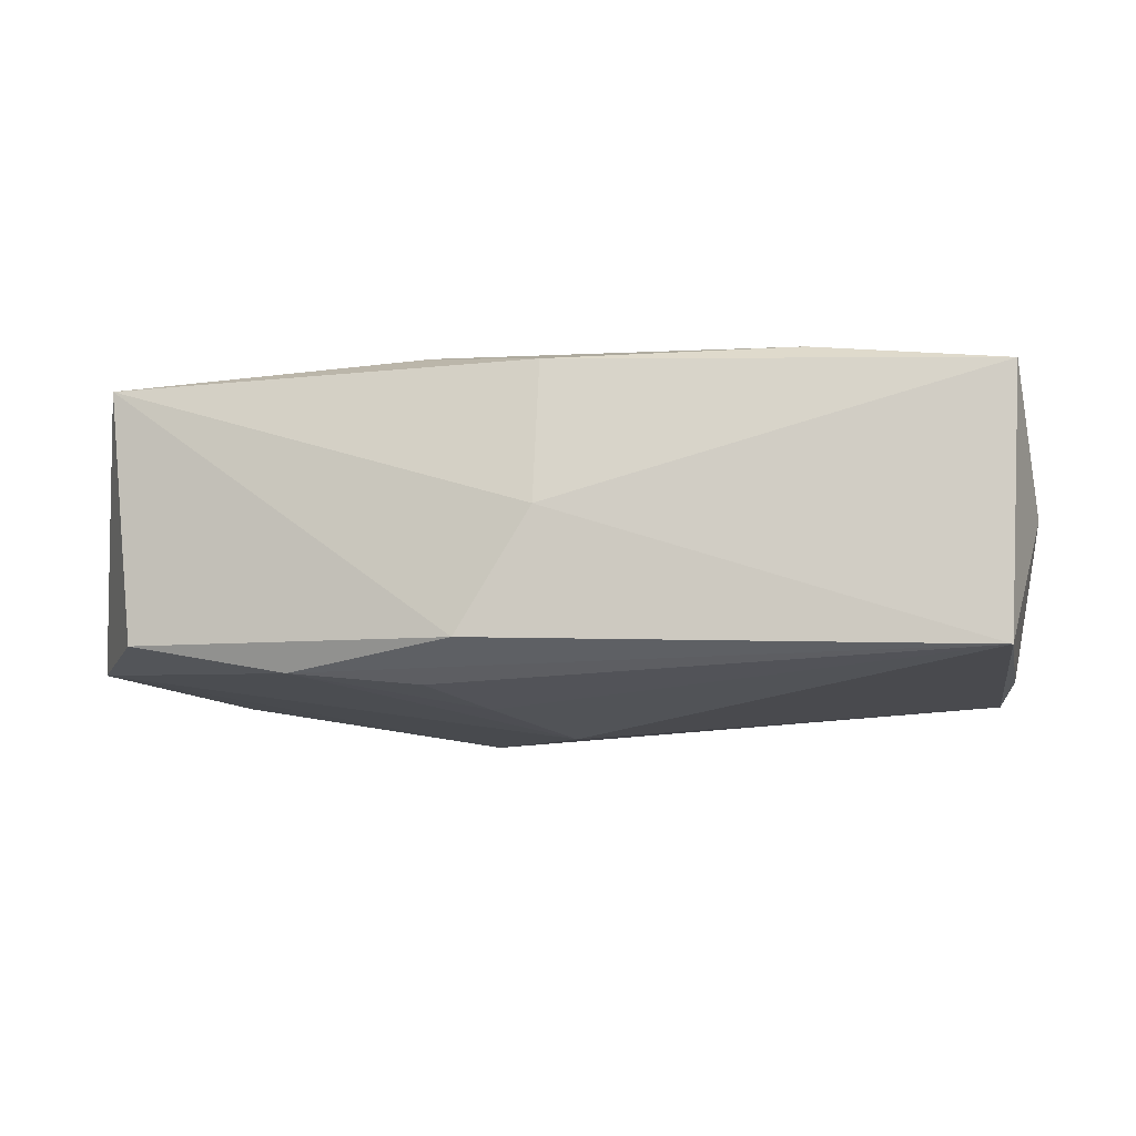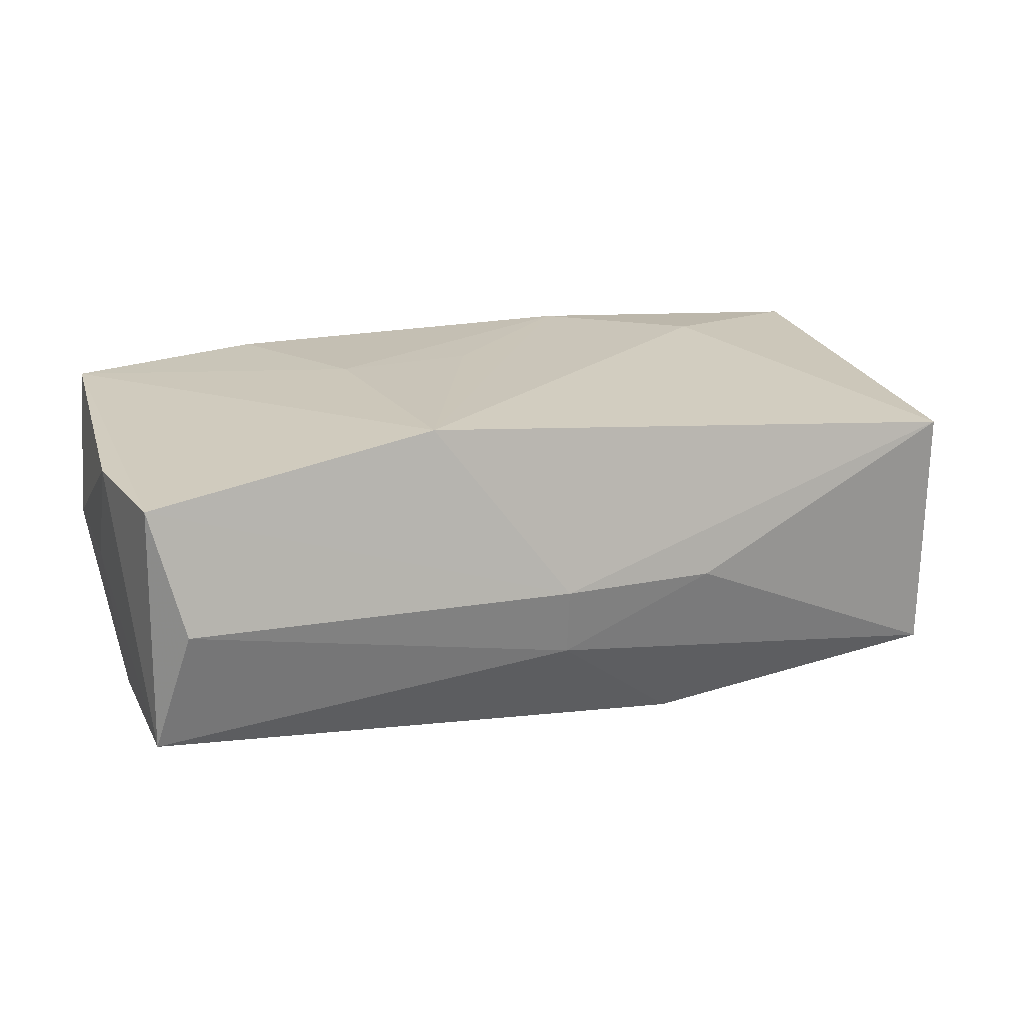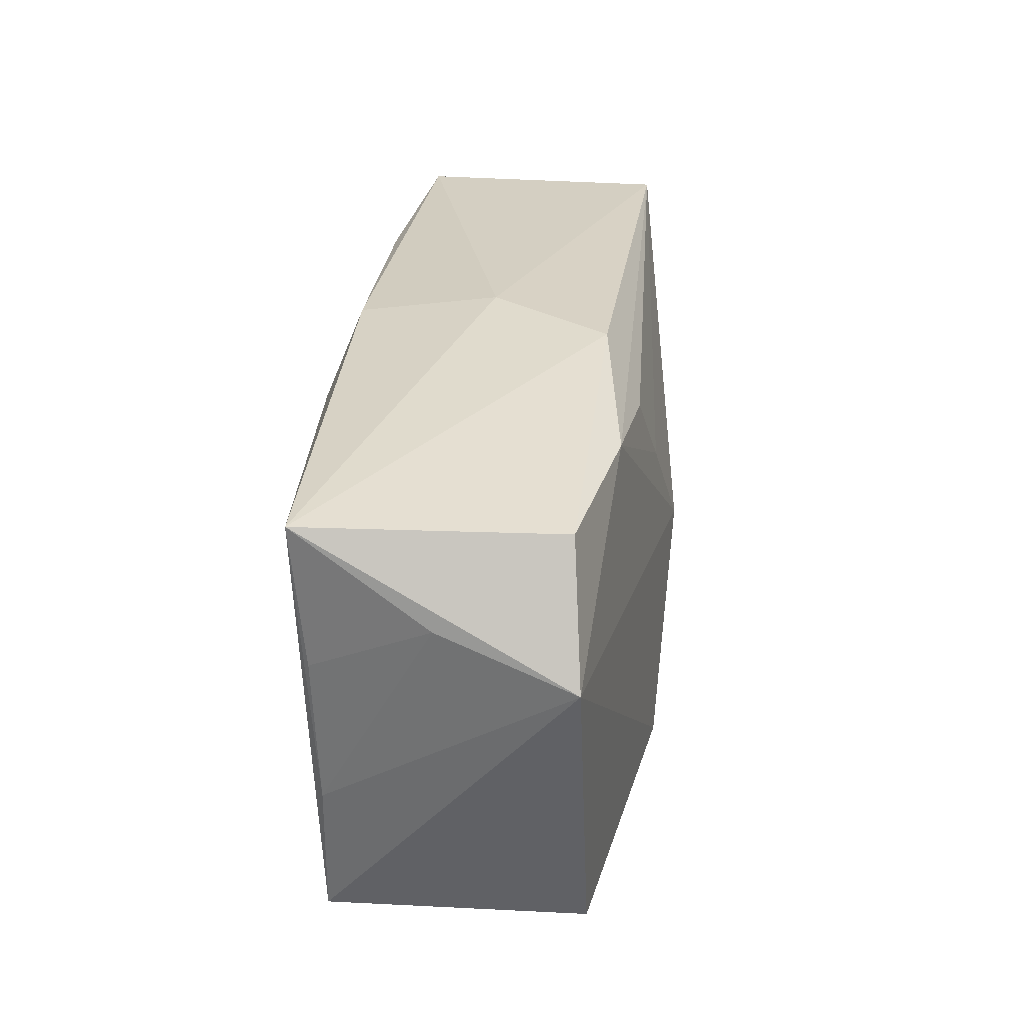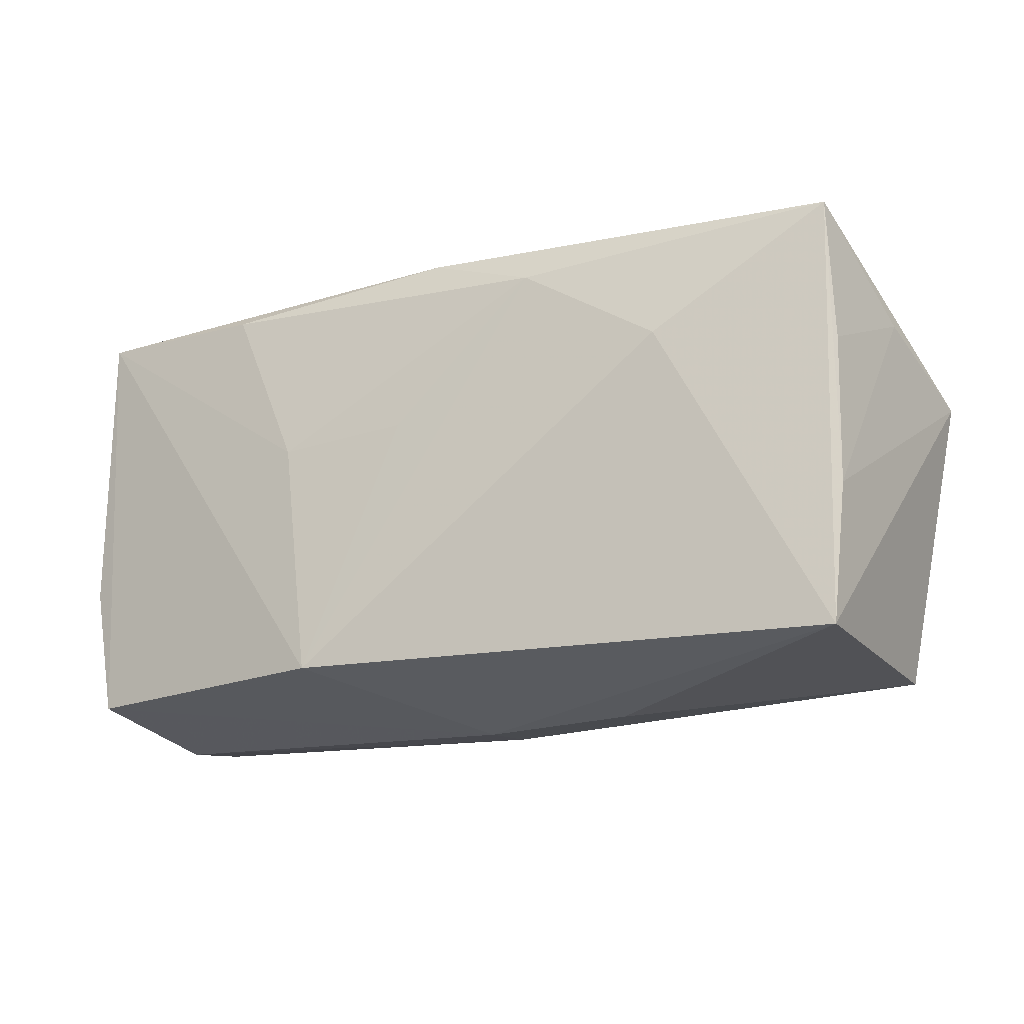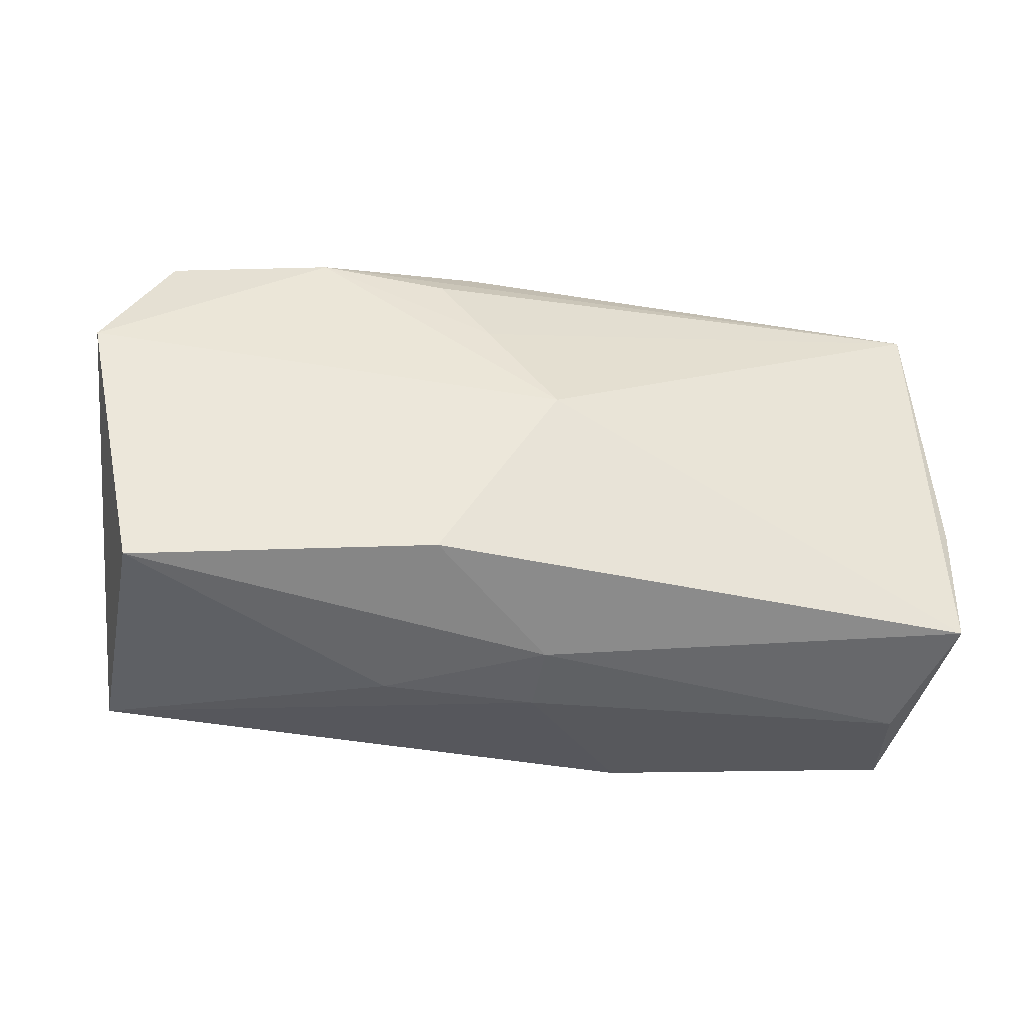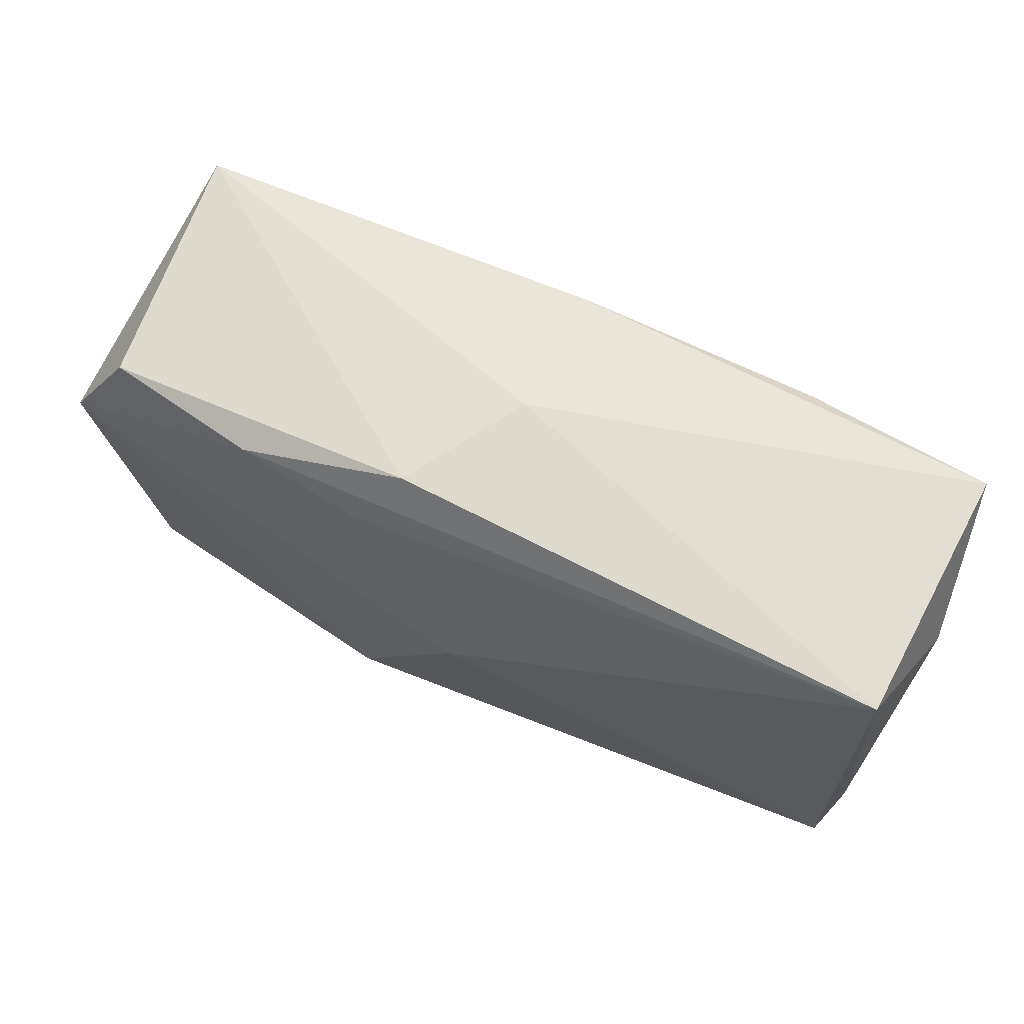
<metadata>
{"format":"obj","ext":"obj","renderer":"f3d","projection":"perspective","resolution":1024,"background":"white","views":[{"elev":-9.8,"azim":-171.1,"up":"+Z"},{"elev":20.5,"azim":-18.5,"up":"+Z"},{"elev":28.1,"azim":96.3,"up":"+Y"},{"elev":-21.5,"azim":26.8,"up":"+Y"},{"elev":-40.4,"azim":168.1,"up":"+Y"},{"elev":68.0,"azim":-154.6,"up":"+Y"}]}
</metadata>
<code>
v 0.03974 0.005743 -0.01001
v -0.03515 -0.01664 0.009353
v -0.03746 0.01185 -0.0002091
v -0.03589 0.01898 0.01098
v -0.03713 0.00109 -0.0005324
v -0.0006243 -0.02087 -0.0006007
v 0.03555 -0.007629 0.01033
v -0.03617 -0.00481 -0.0107
v 0.006877 0.02019 -0.009369
v -0.01131 -0.01727 0.01394
v 0.01016 0.01533 -0.0124
v 0.005935 0.008946 -0.01377
v 0.03811 0.009466 0.0009657
v 0.03436 -0.01912 0.0106
v 0.03598 0.01638 0.01188
v 0.0006537 0.02056 0.0006863
v 0.03603 0.00464 0.01074
v 0.0004132 0.01874 0.0125
v 0.03407 0.01597 -0.008968
v 0.01008 -0.01669 -0.0146
v -0.0005079 -0.01997 -0.006282
v 0.012 -0.02087 -0.0003923
v -0.02006 0.01761 0.01288
v 0.02075 0.01676 -0.01148
v -0.03544 -0.01629 -0.01162
v -0.0326 -0.01885 -0.001067
v -0.002453 0.003395 0.01394
v 0.0002733 0.0004004 -0.01547
v -0.0348 0.01924 -0.01066
v 0.02141 0.007008 0.01383
v 0.03452 -0.01838 -0.01046
v -0.03709 -0.005507 0.009434
v 0.009876 0.01475 0.01394
v -0.0138 0.003098 0.01378
f 18 15 16
f 25 29 28
f 28 29 12
f 28 1 20
f 1 31 20
f 20 25 28
f 14 31 1
f 15 18 33
f 16 29 4
f 4 18 16
f 24 1 28
f 28 12 24
f 31 14 22
f 7 14 1
f 15 14 7
f 10 14 30
f 30 33 10
f 30 14 15
f 15 33 30
f 10 4 2
f 3 4 29
f 23 33 18
f 18 4 23
f 11 12 29
f 29 24 11
f 11 24 12
f 19 15 1
f 1 24 19
f 9 29 16
f 9 24 29
f 9 19 24
f 16 15 9
f 15 19 9
f 21 20 31
f 31 22 21
f 25 20 21
f 1 15 13
f 13 7 1
f 26 2 25
f 25 21 26
f 29 25 8
f 8 3 29
f 5 8 25
f 3 8 5
f 32 2 4
f 4 3 32
f 3 5 32
f 25 2 32
f 32 5 25
f 10 33 27
f 34 4 10
f 34 23 4
f 10 27 34
f 33 23 34
f 34 27 33
f 15 7 17
f 17 13 15
f 7 13 17
f 6 21 22
f 6 26 21
f 6 14 10
f 6 22 14
f 10 2 6
f 2 26 6

</code>
